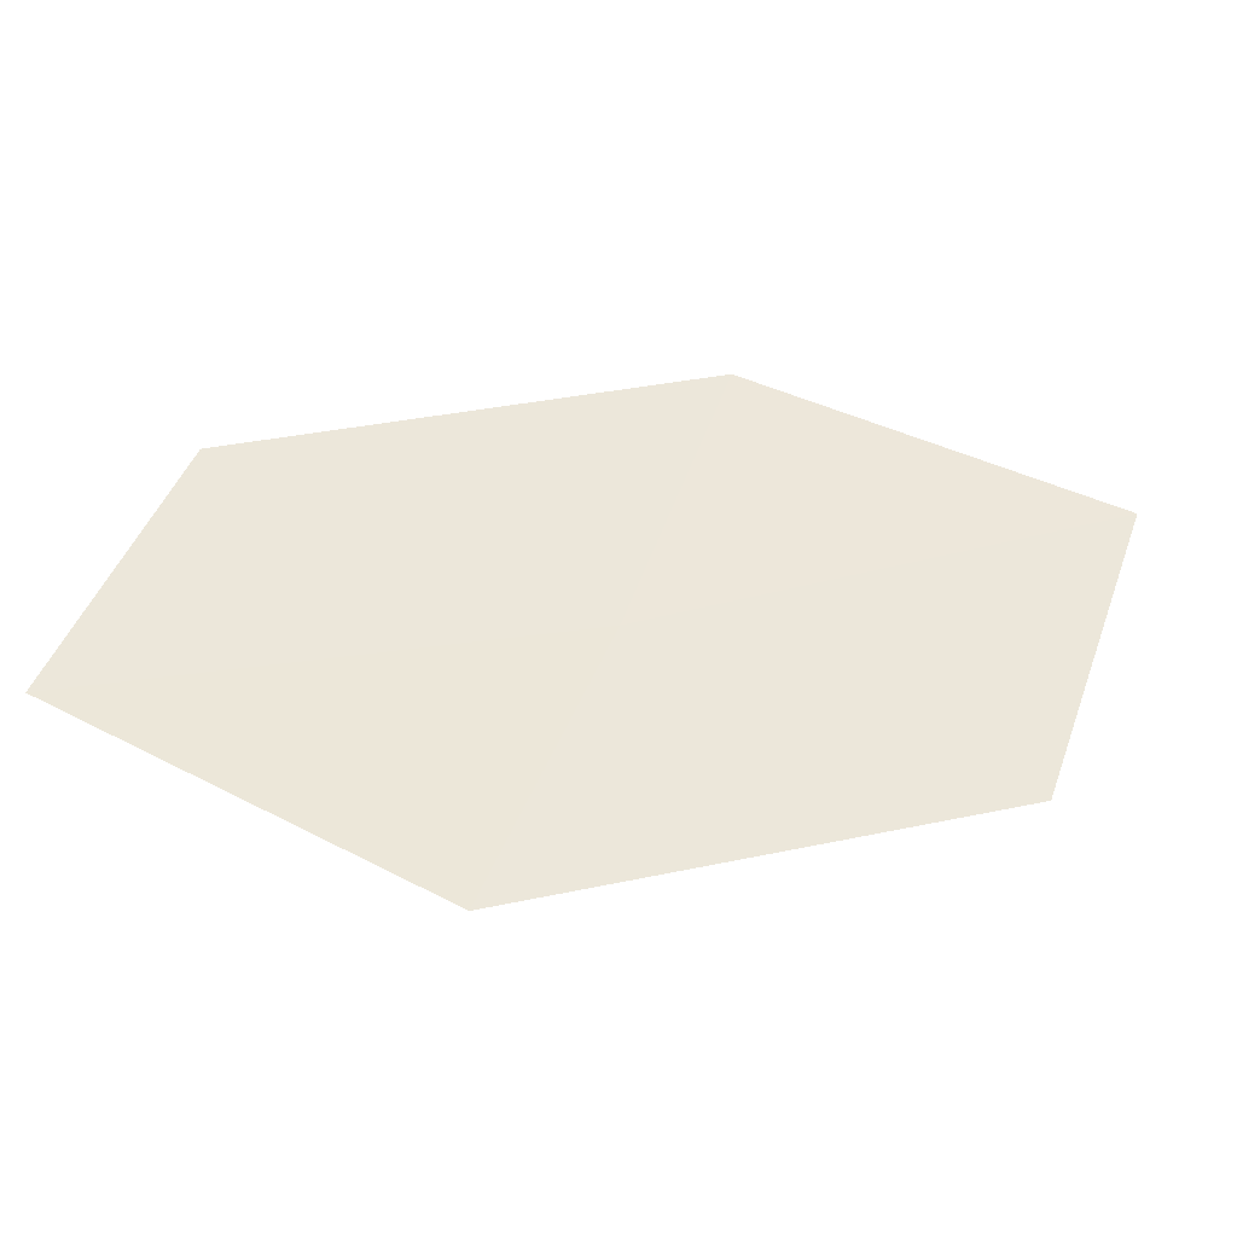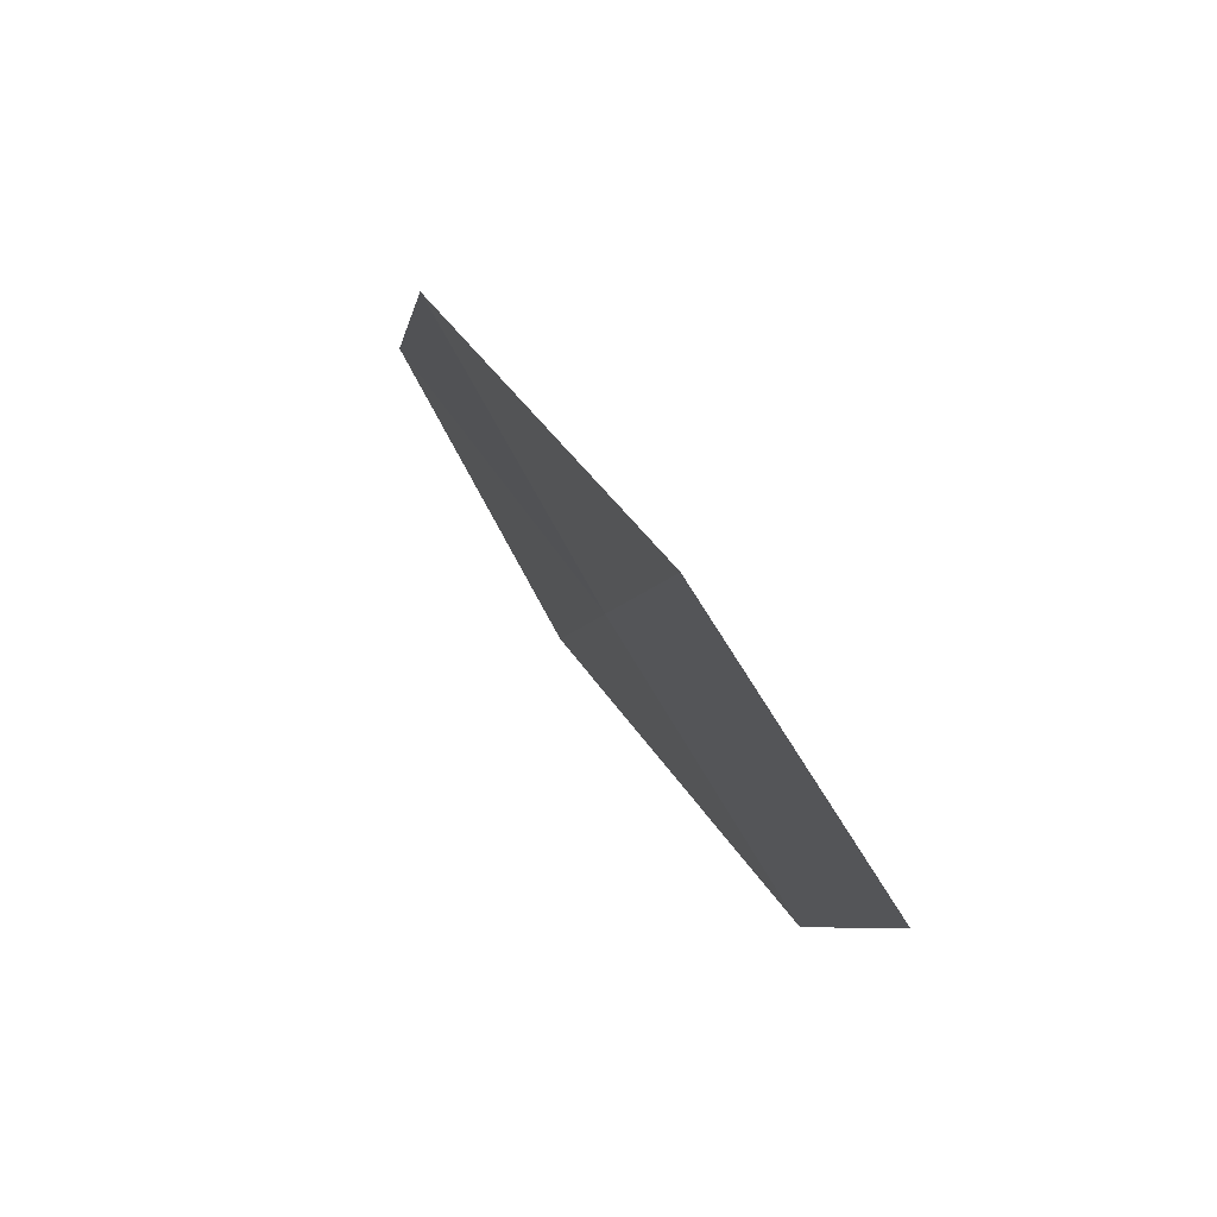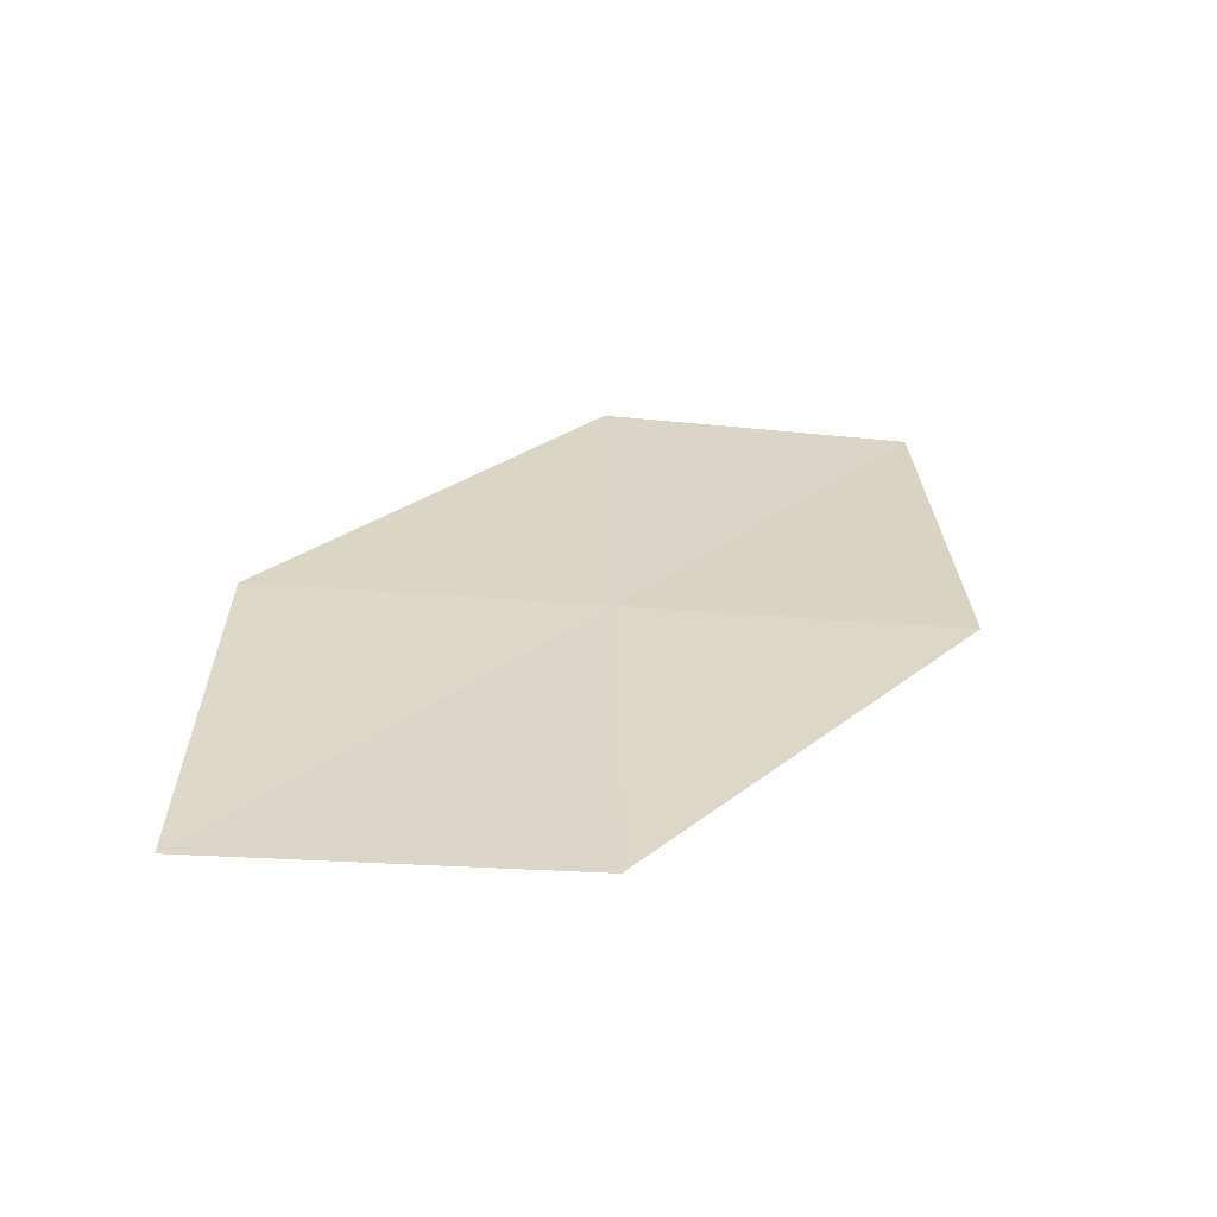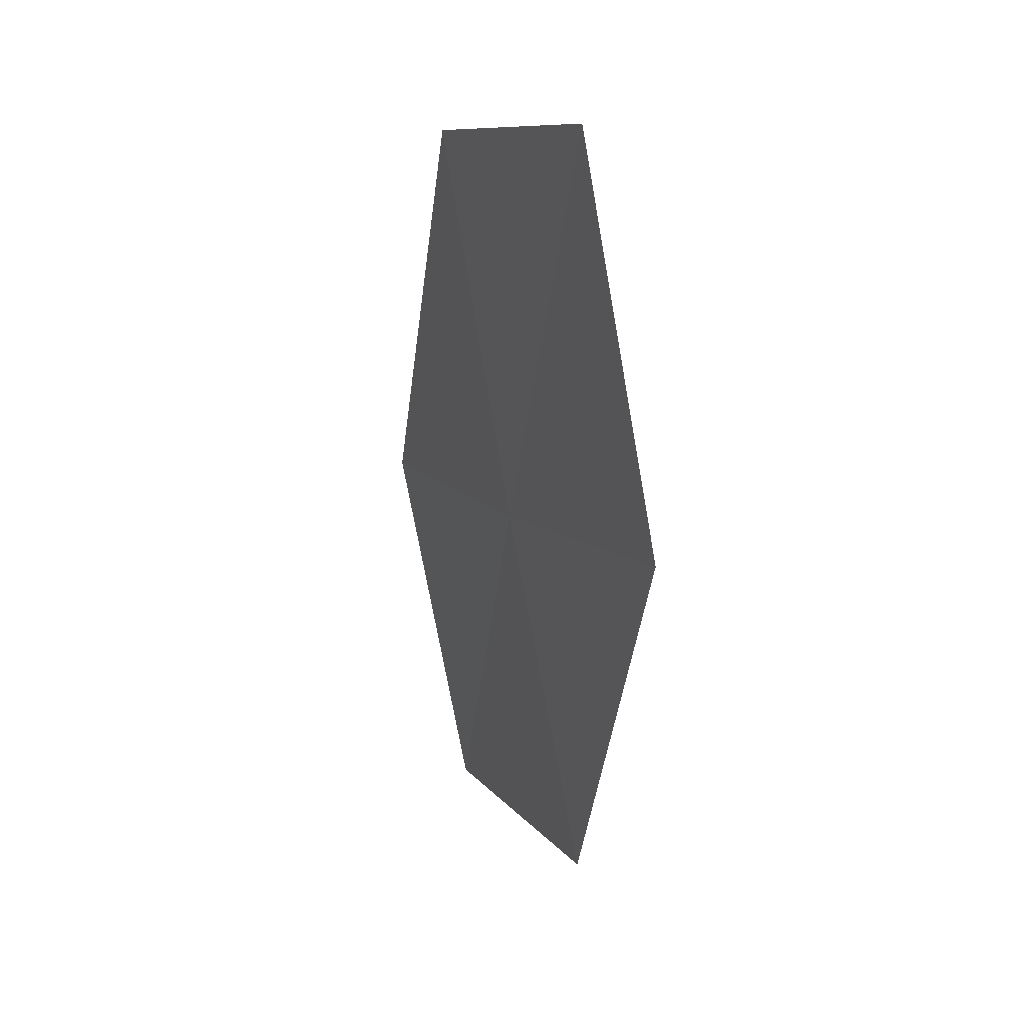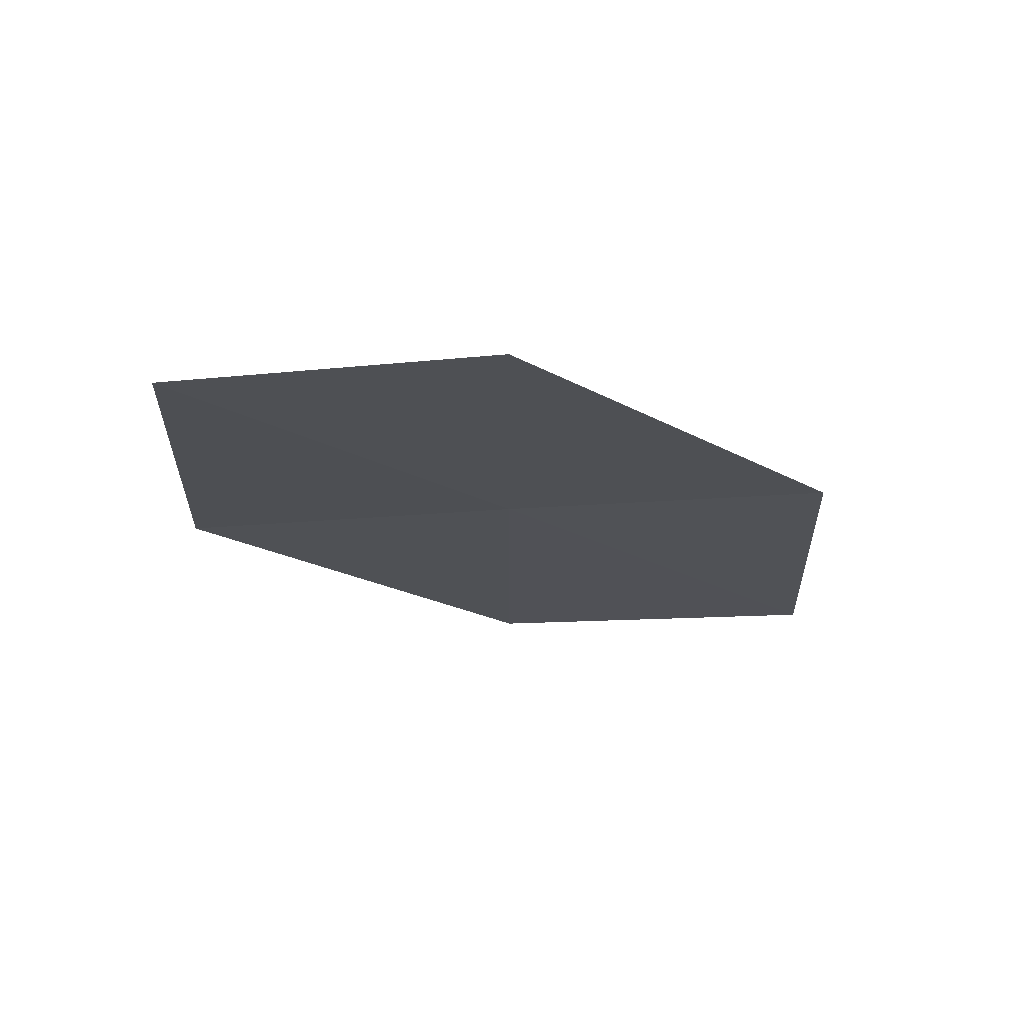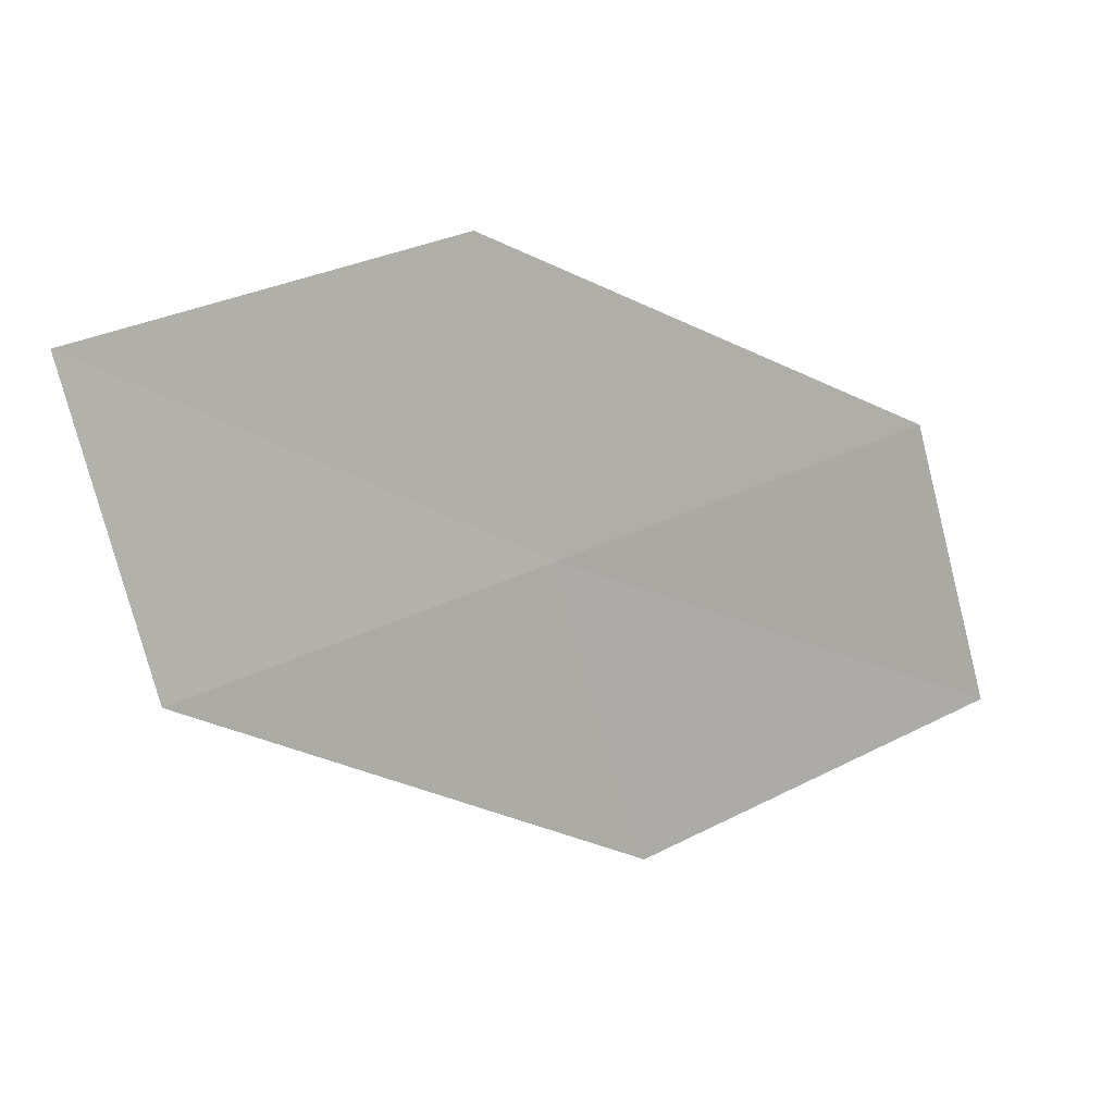
<metadata>
{"format":"obj","ext":"obj","renderer":"f3d","projection":"perspective","resolution":1024,"background":"white","views":[{"elev":-11.6,"azim":131.9,"up":"+Y"},{"elev":19.2,"azim":32.1,"up":"+Y"},{"elev":-15.6,"azim":-57.7,"up":"+Z"},{"elev":-52.7,"azim":51.1,"up":"+Y"},{"elev":24.9,"azim":123.6,"up":"+Z"},{"elev":-16.0,"azim":-58.9,"up":"+Y"}]}
</metadata>
<code>
v -12.57 -8.366 29.73
v -13.81 -7.975 28.94
v -13.1 -7.565 29.79
v -13.26 -8.823 28.9
v -12 -9.135 29.69
v -11.86 -7.893 30.56
v -11.32 -8.614 30.5
f 1 3 2
f 1 2 4
f 1 4 5
f 1 6 3
f 1 7 6
f 1 5 7

</code>
